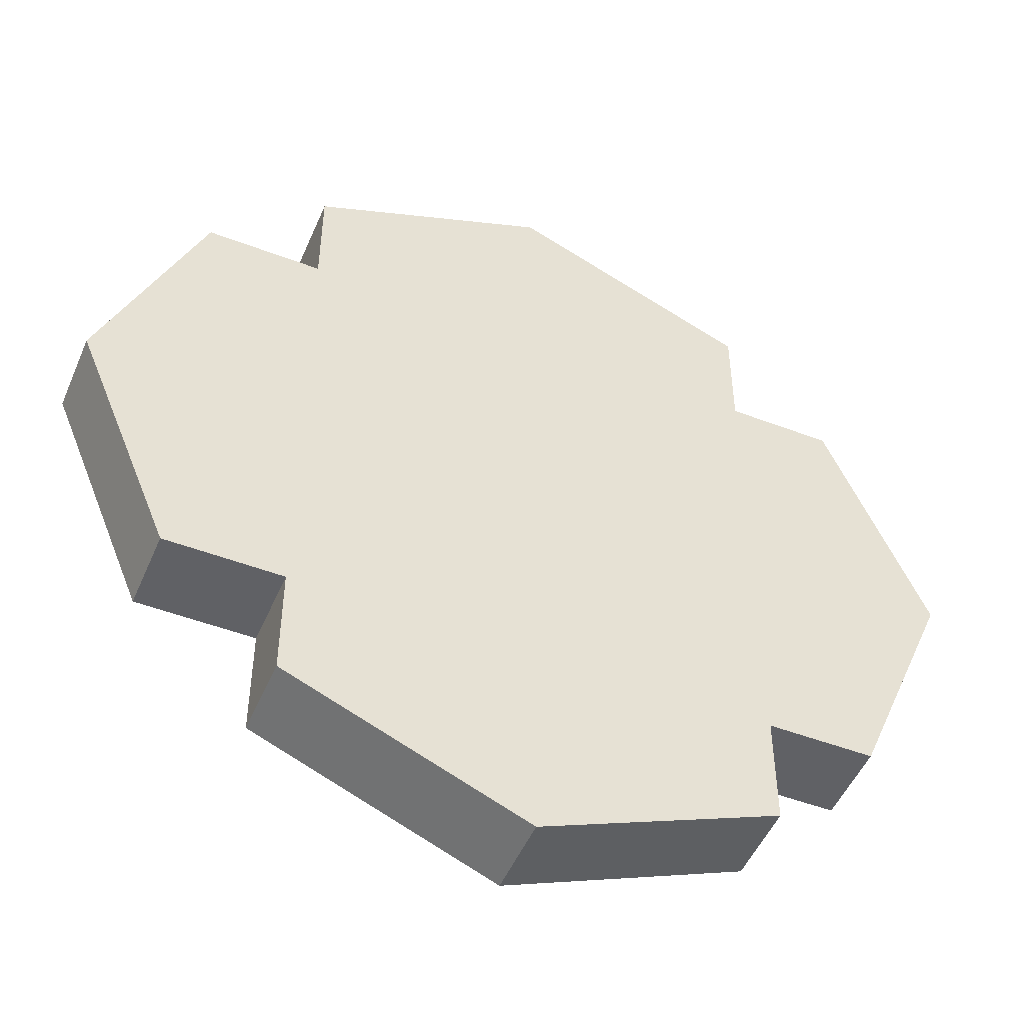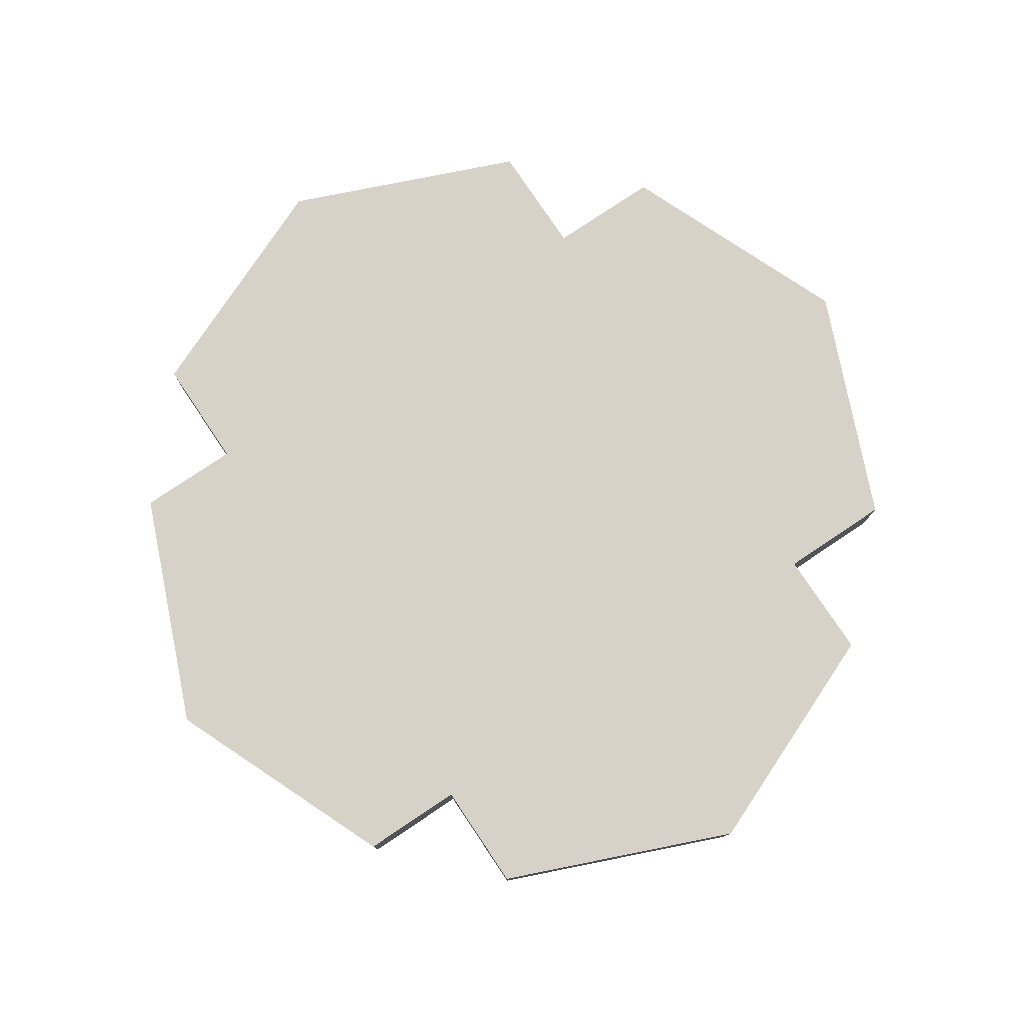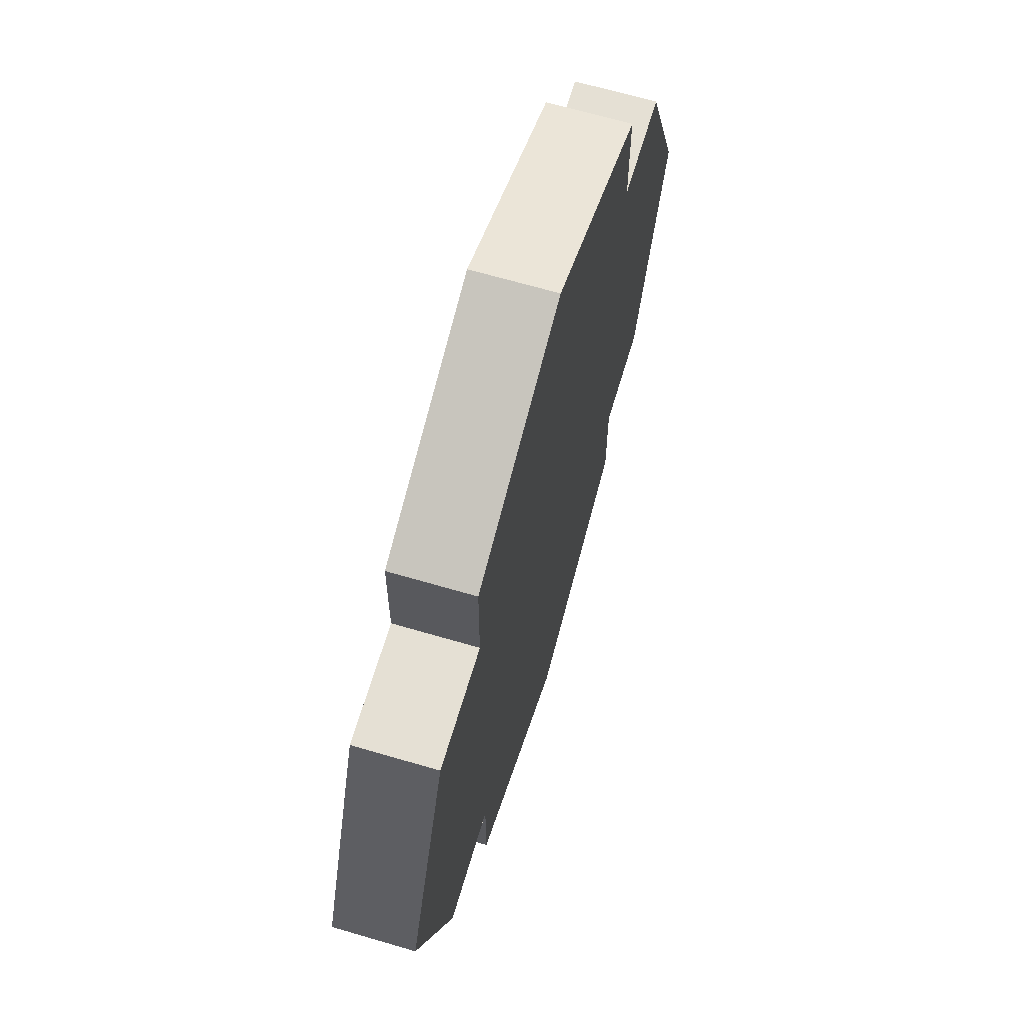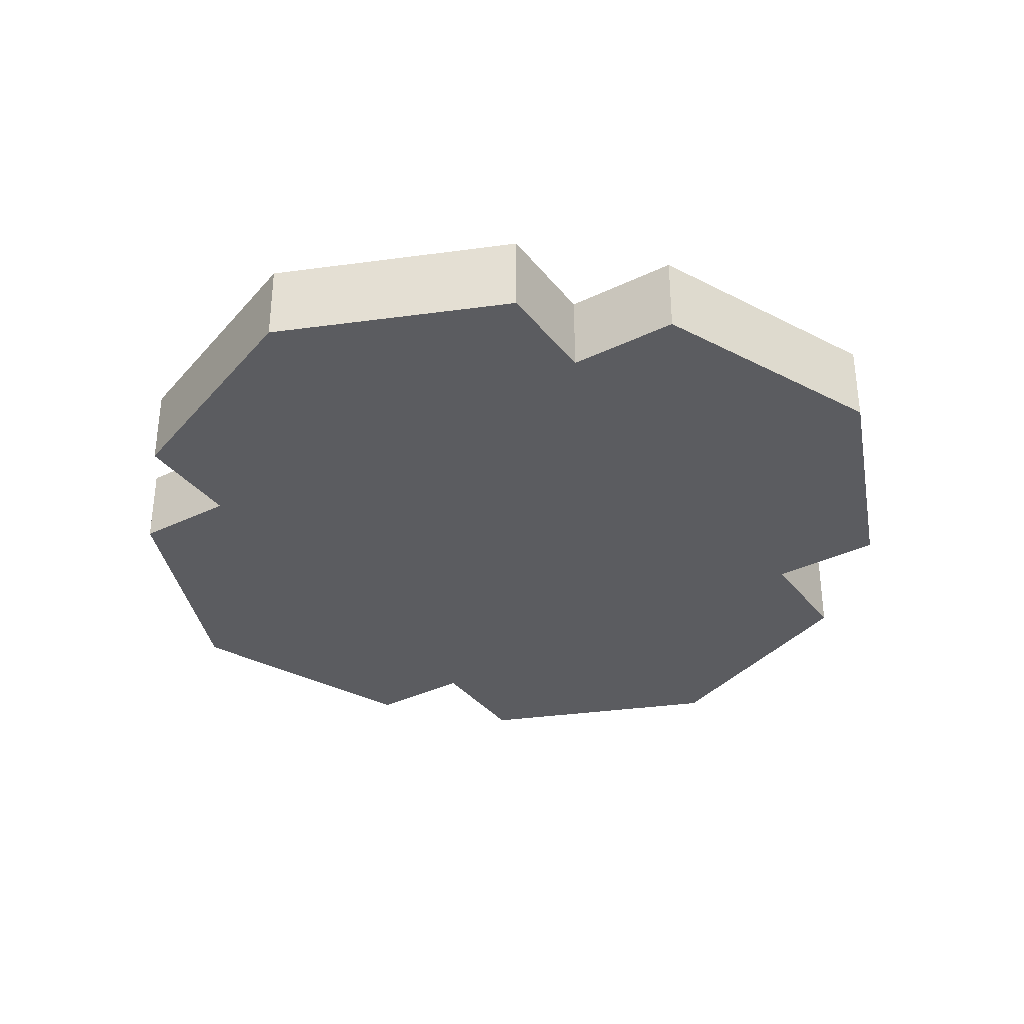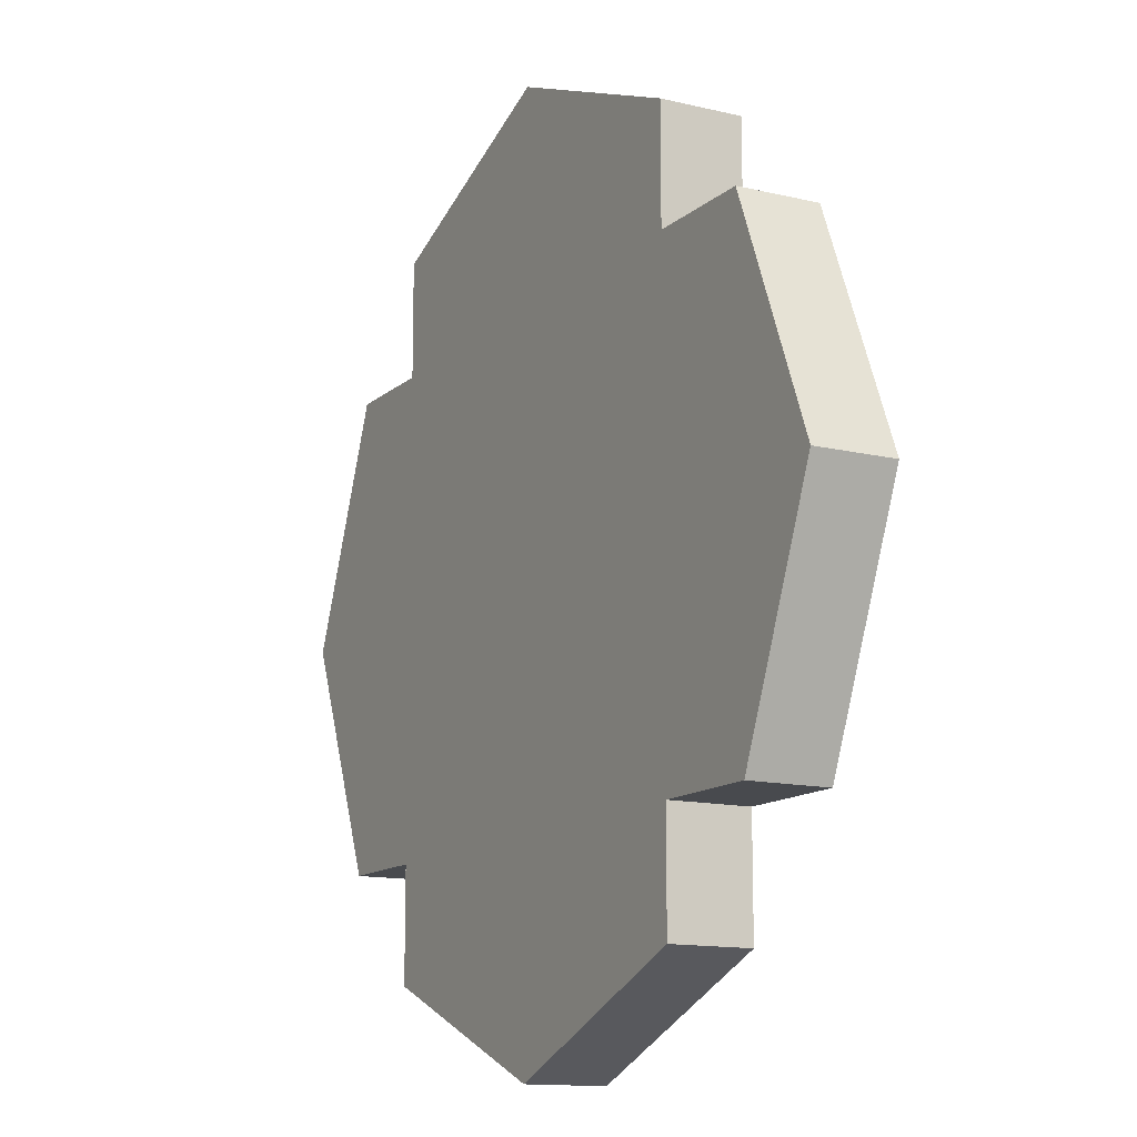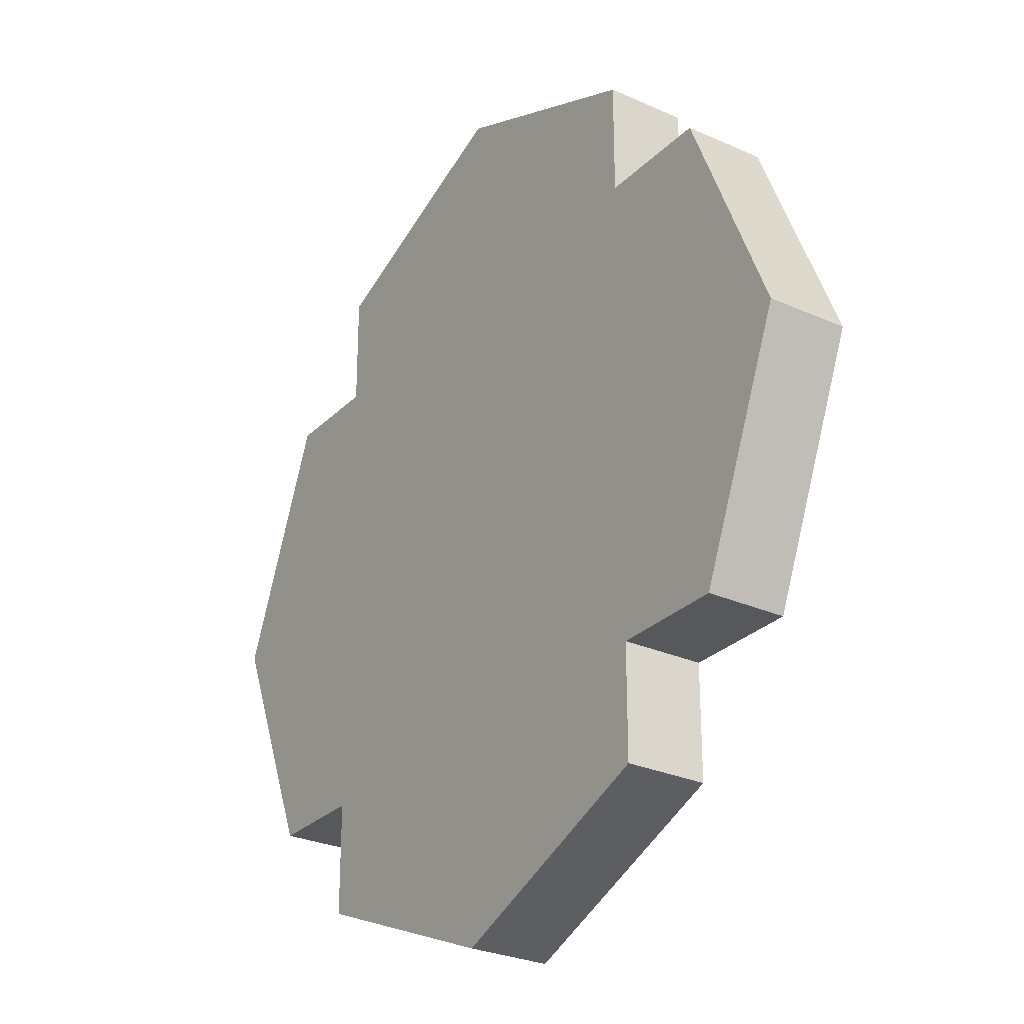
<metadata>
{"format":"obj","ext":"obj","renderer":"f3d","projection":"perspective","resolution":1024,"background":"white","views":[{"elev":-49.9,"azim":-22.8,"up":"+Z"},{"elev":78.5,"azim":146.2,"up":"+Y"},{"elev":65.8,"azim":-73.5,"up":"+Z"},{"elev":-35.1,"azim":-147.2,"up":"+Y"},{"elev":-13.1,"azim":-118.8,"up":"+Z"},{"elev":-27.8,"azim":-124.4,"up":"+Z"}]}
</metadata>
<code>
o Button_Base
v -5.184 -1.077 5.179
v 5.17 -1.077 5.179
v -5.184 -1.077 -5.175
v 5.17 -1.077 -5.175
v -0.007021 -1.077 7.324
v -0.007021 -1.077 -7.32
v -7.329 -1.077 0.00211
v 7.315 -1.077 0.002111
v -0.007021 -1.077 0.002111
v -7.329 0.6694 0.00211
v -5.184 0.6694 5.179
v -0.007021 0.6694 7.324
v 5.17 0.6694 5.179
v 7.315 0.6694 0.002111
v 5.17 0.6694 -5.175
v -0.007021 0.6694 -7.32
v -5.184 0.6694 -5.175
v -0.007021 0.6694 0.002111
v -0.007021 -1.077 -9.786
v -5.184 -1.077 -7.642
v 5.17 -1.077 -7.642
v -0.007021 0.6694 -9.786
v -5.184 0.6694 -7.642
v 5.17 0.6694 -7.642
v -9.842 -1.077 0.00211
v -7.698 -1.077 5.179
v -7.698 -1.077 -5.175
v -9.842 0.6694 0.00211
v -7.698 0.6694 5.179
v -7.698 0.6694 -5.175
v 9.601 -1.077 0.002111
v 7.456 -1.077 -5.175
v 7.456 -1.077 5.179
v 9.601 0.6694 0.002111
v 7.456 0.6694 -5.175
v 7.456 0.6694 5.179
v -0.007022 -1.077 9.859
v 5.17 -1.077 7.714
v -5.184 -1.077 7.714
v -0.007022 0.6694 9.859
v 5.17 0.6694 7.714
v -5.184 0.6694 7.714
f 5 9 8 2
f 6 9 7 3
f 9 5 1 7
f 9 6 4 8
f 12 13 14 18
f 16 17 10 18
f 18 10 11 12
f 18 14 15 16
f 13 2 33 36
f 4 6 19 21
f 15 4 21 24
f 2 13 41 38
f 17 3 27 30
f 12 11 42 40
f 4 15 35 32
f 11 10 28 29
f 21 19 22 24
f 19 20 23 22
f 6 3 20 19
f 3 17 23 20
f 16 15 24 22
f 17 16 22 23
f 27 25 28 30
f 25 26 29 28
f 3 7 25 27
f 7 1 26 25
f 1 11 29 26
f 10 17 30 28
f 33 31 34 36
f 31 32 35 34
f 15 14 34 35
f 14 13 36 34
f 8 4 32 31
f 2 8 31 33
f 37 38 41 40
f 39 37 40 42
f 5 2 38 37
f 1 5 37 39
f 13 12 40 41
f 11 1 39 42

</code>
